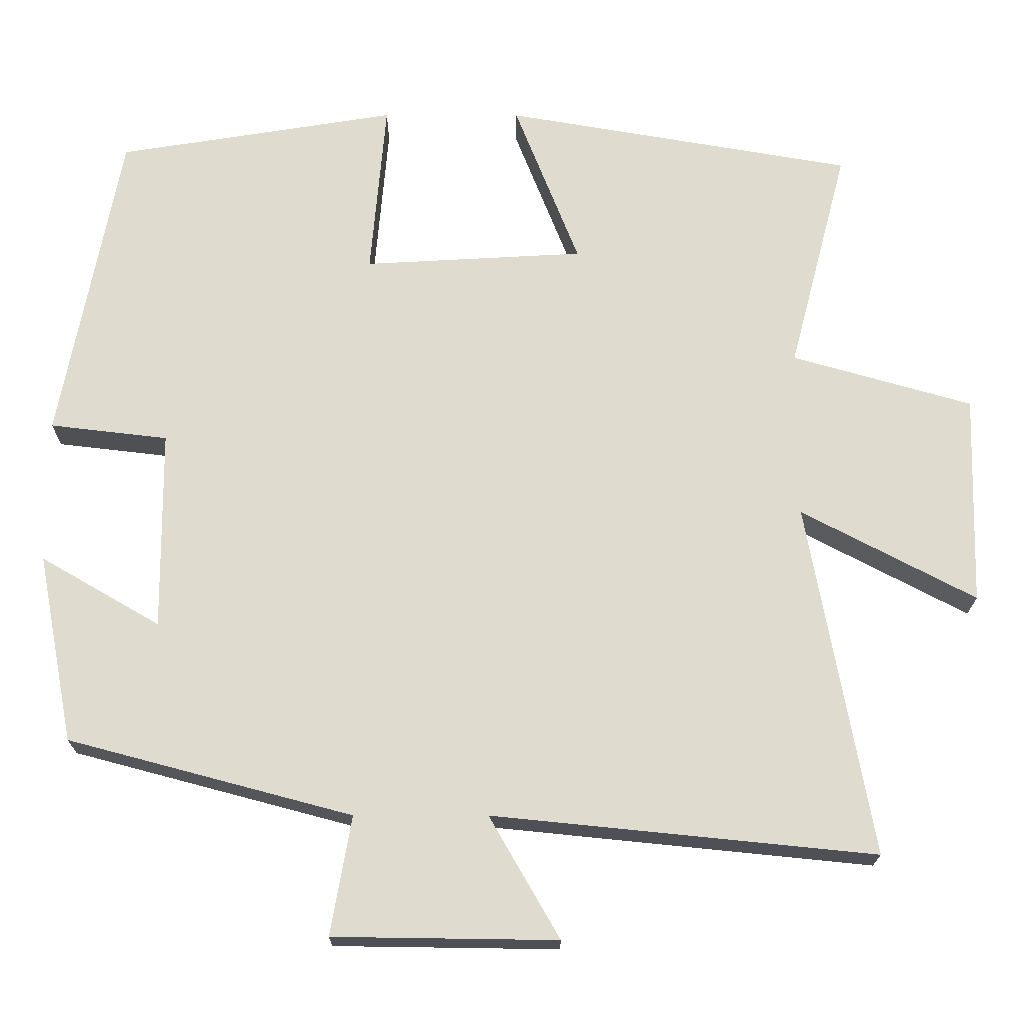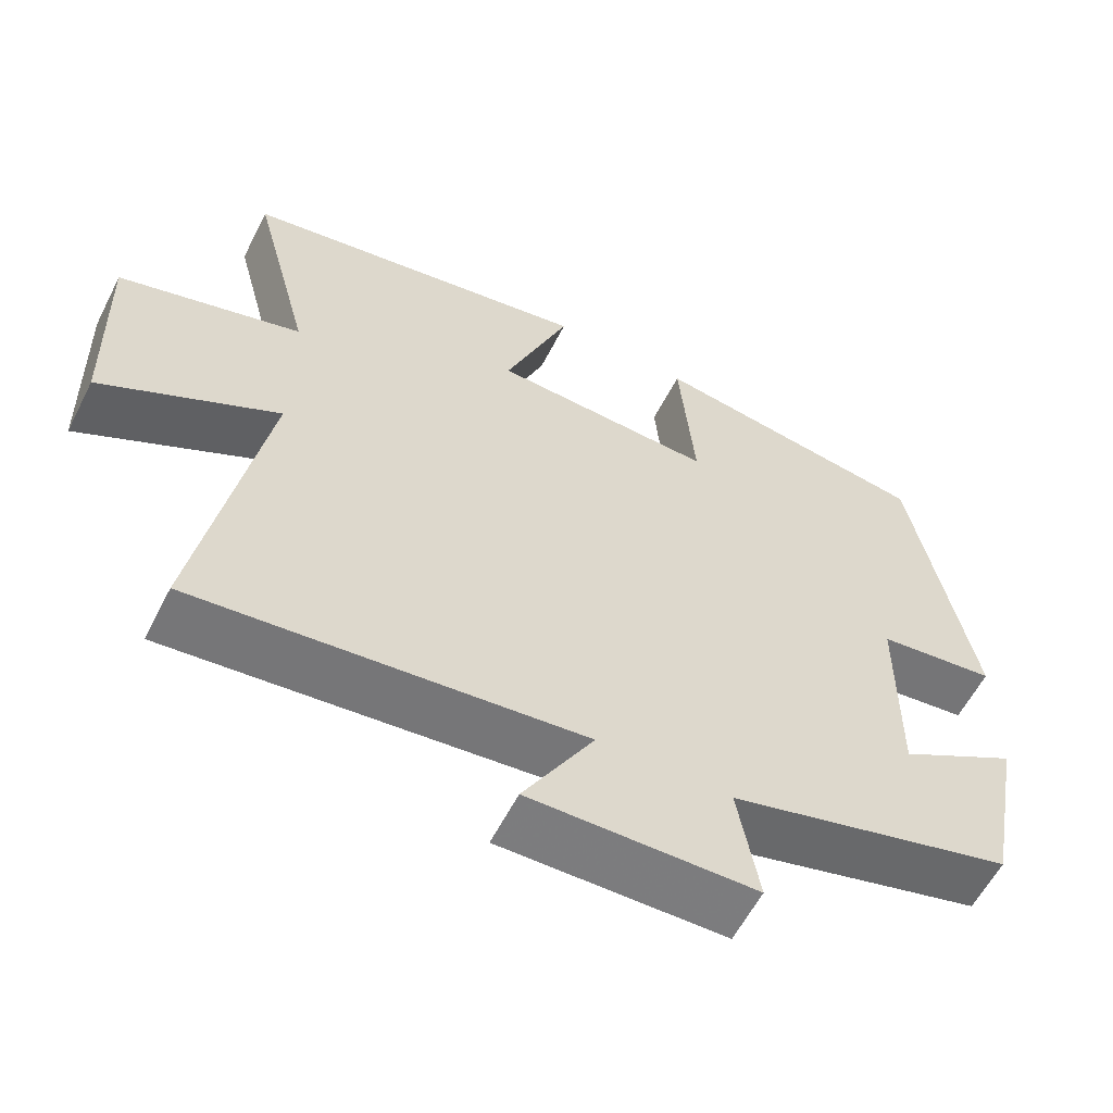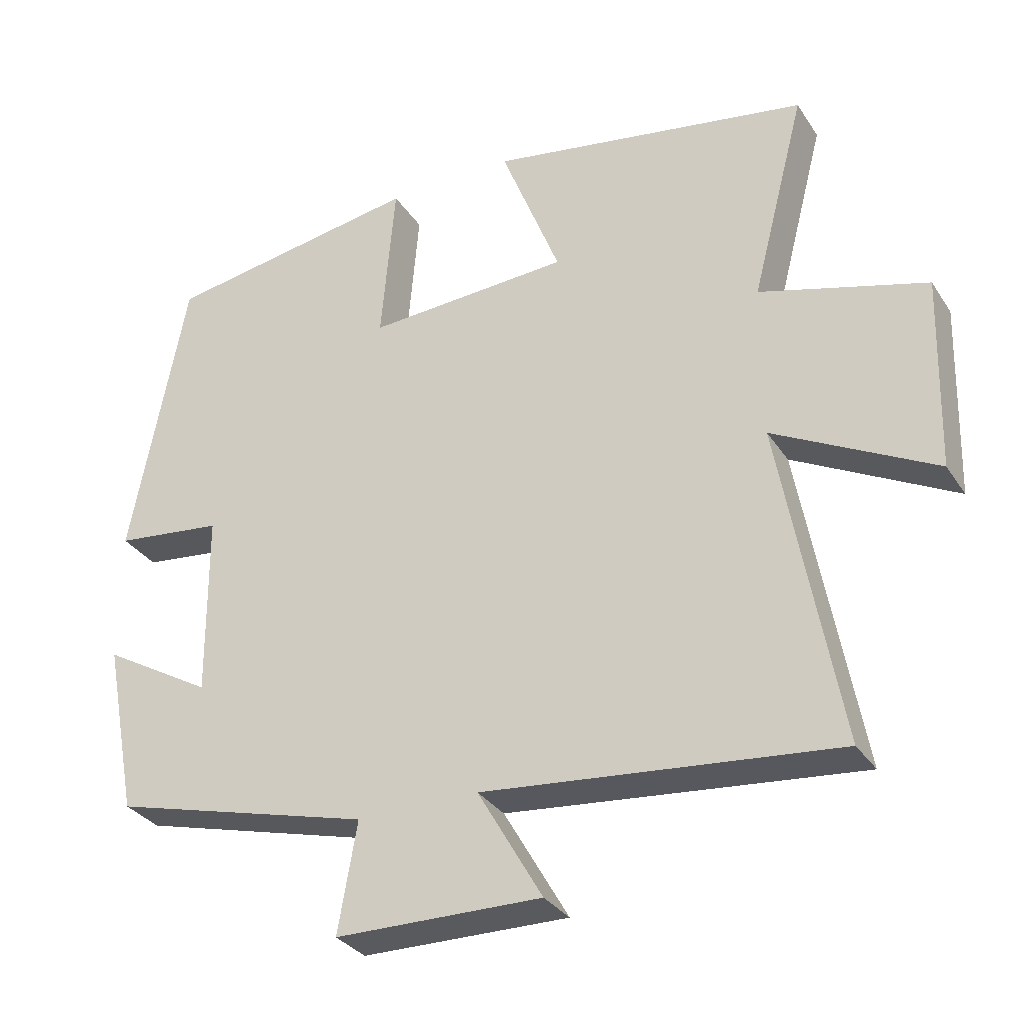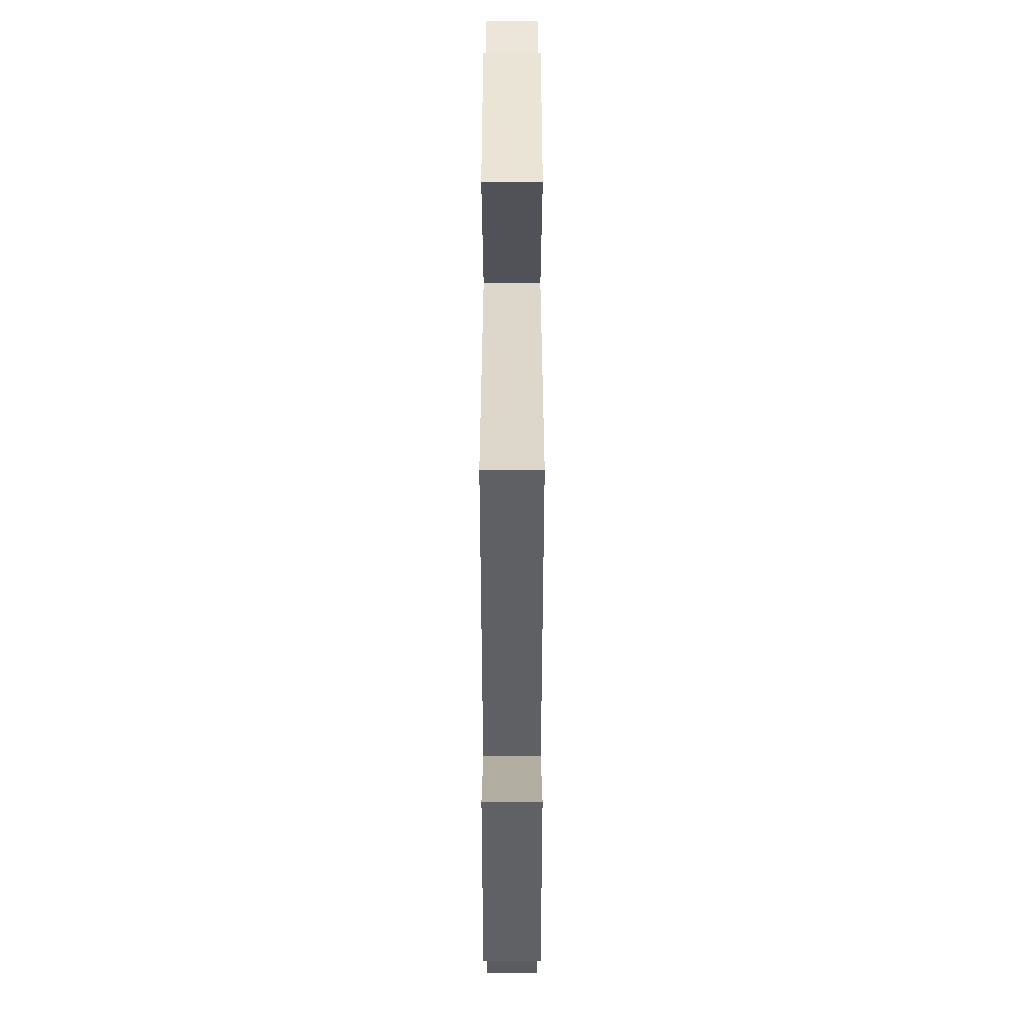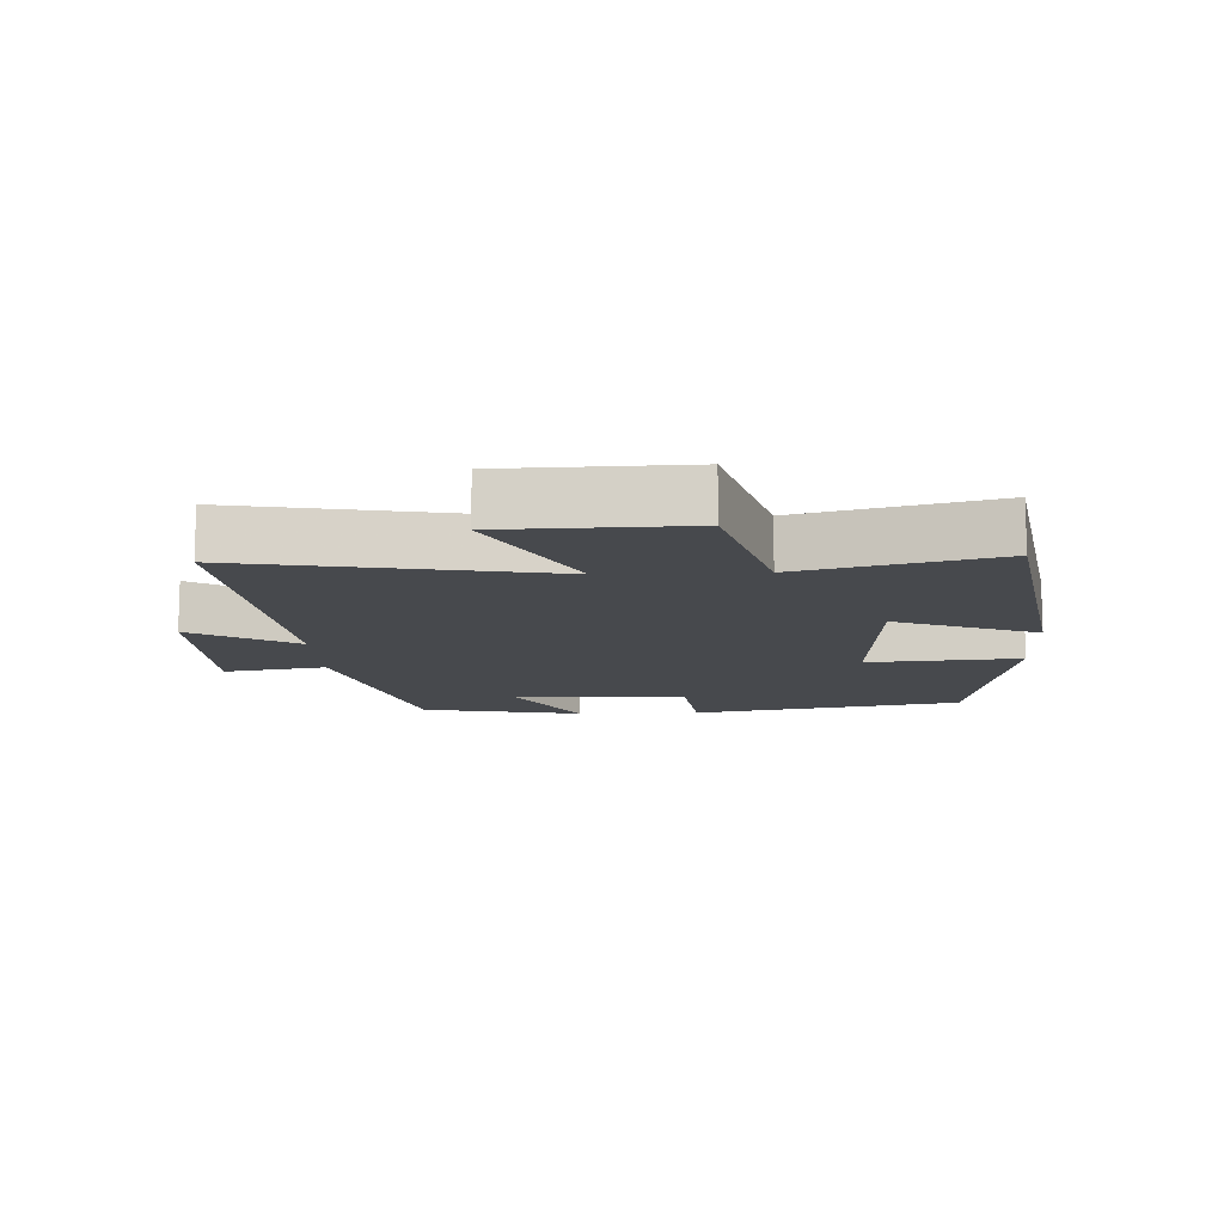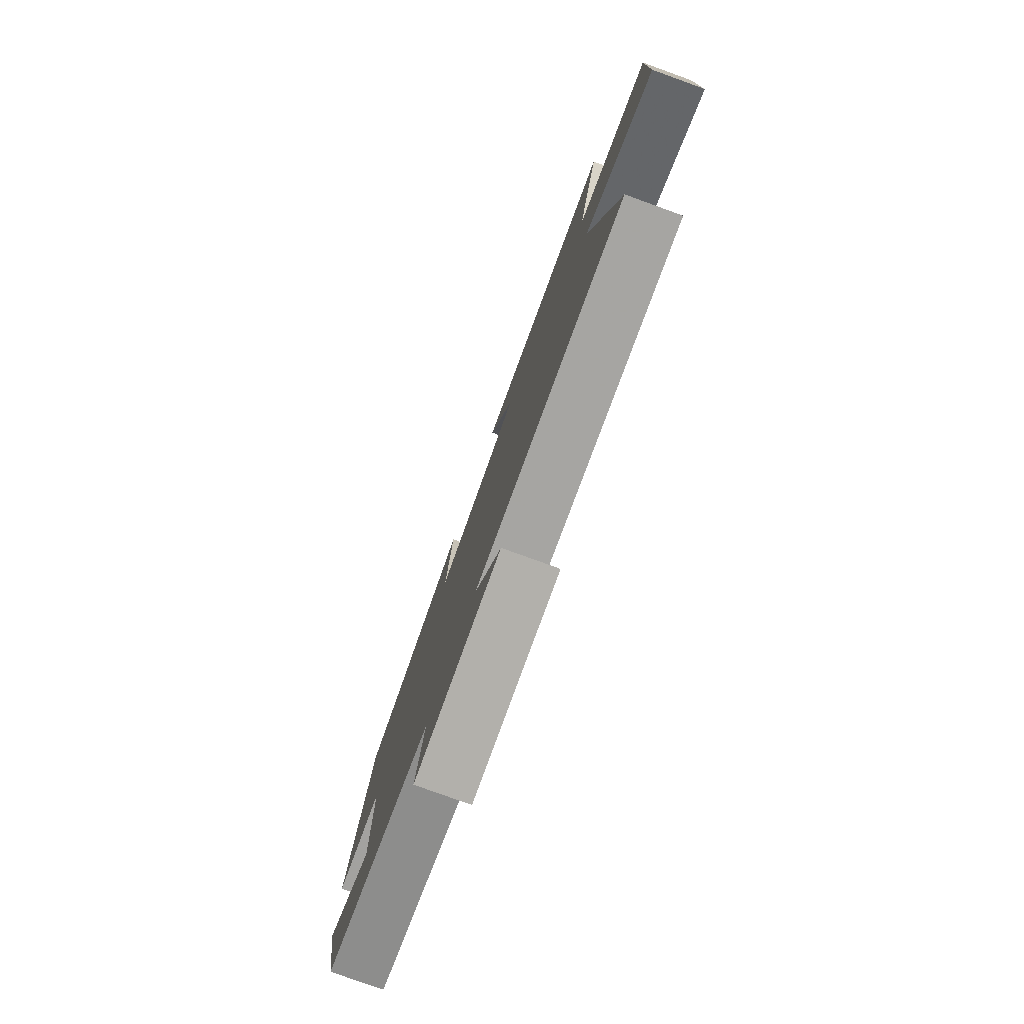
<metadata>
{"format":"obj","ext":"obj","renderer":"f3d","projection":"perspective","resolution":1024,"background":"white","views":[{"elev":-19.4,"azim":179.8,"up":"+Z"},{"elev":-59.2,"azim":-27.0,"up":"+Z"},{"elev":-31.8,"azim":-152.2,"up":"+Z"},{"elev":-49.2,"azim":-90.0,"up":"+Z"},{"elev":-12.0,"azim":-87.6,"up":"+Y"},{"elev":-79.3,"azim":-109.9,"up":"+Z"}]}
</metadata>
<code>
v -0.576 0.07 0.422
v -0.123 0.07 0.5
v -0.207 0.07 0.286
v 0.079 0.07 0.27
v 0.059 0.07 0.5
v 0.422 0.07 0.441
v 0.5 0.07 0.031
v 0.347 0.07 0.013
v 0.345 0.07 -0.247
v 0.5 0.07 -0.157
v 0.453 0.07 -0.402
v 0.085 0.07 -0.5
v 0.112 0.07 -0.654
v -0.178 0.07 -0.658
v -0.087 0.07 -0.5
v -0.583 0.07 -0.55
v -0.5 0.07 -0.091
v -0.726 0.07 -0.21
v -0.734 0.07 0.064
v -0.5 0.07 0.131
v -0.576 0 0.422
v -0.123 0 0.5
v -0.207 0 0.286
v 0.079 0 0.27
v 0.059 0 0.5
v 0.422 0 0.441
v 0.5 0 0.031
v 0.347 0 0.013
v 0.345 0 -0.247
v 0.5 0 -0.157
v 0.453 0 -0.402
v 0.085 0 -0.5
v 0.112 0 -0.654
v -0.178 0 -0.658
v -0.087 0 -0.5
v -0.583 0 -0.55
v -0.5 0 -0.091
v -0.726 0 -0.21
v -0.734 0 0.064
v -0.5 0 0.131
f 17 18 19 20
f 15 16 17
f 15 17 20
f 12 13 14 15
f 11 12 15
f 10 11 15
f 9 10 15
f 15 20 1
f 9 15 1
f 8 9 1
f 6 7 8
f 5 6 8
f 4 5 8
f 3 4 8
f 1 2 3
f 1 3 8
f 40 39 38 37
f 37 36 35
f 40 37 35
f 35 34 33 32
f 35 32 31
f 35 31 30
f 35 30 29
f 21 40 35
f 21 35 29
f 21 29 28
f 28 27 26
f 28 26 25
f 28 25 24
f 28 24 23
f 23 22 21
f 28 23 21
f 1 21 22 2
f 2 22 23 3
f 3 23 24 4
f 4 24 25 5
f 5 25 26 6
f 6 26 27 7
f 7 27 28 8
f 8 28 29 9
f 9 29 30 10
f 10 30 31 11
f 11 31 32 12
f 12 32 33 13
f 13 33 34 14
f 14 34 35 15
f 15 35 36 16
f 16 36 37 17
f 17 37 38 18
f 18 38 39 19
f 19 39 40 20
f 20 40 21 1

</code>
